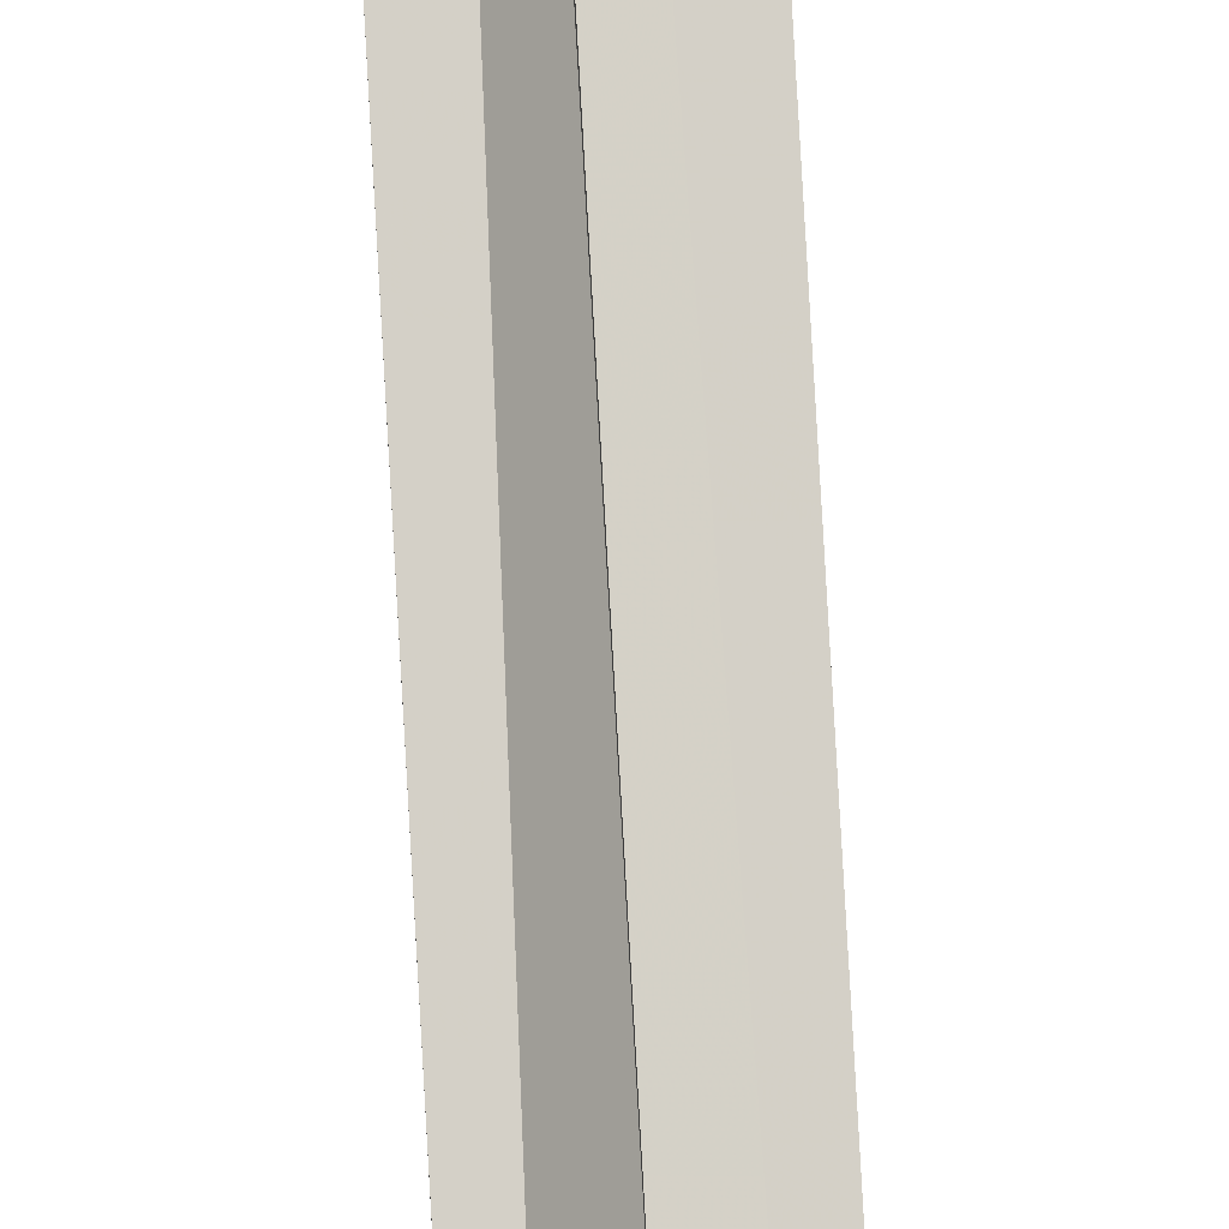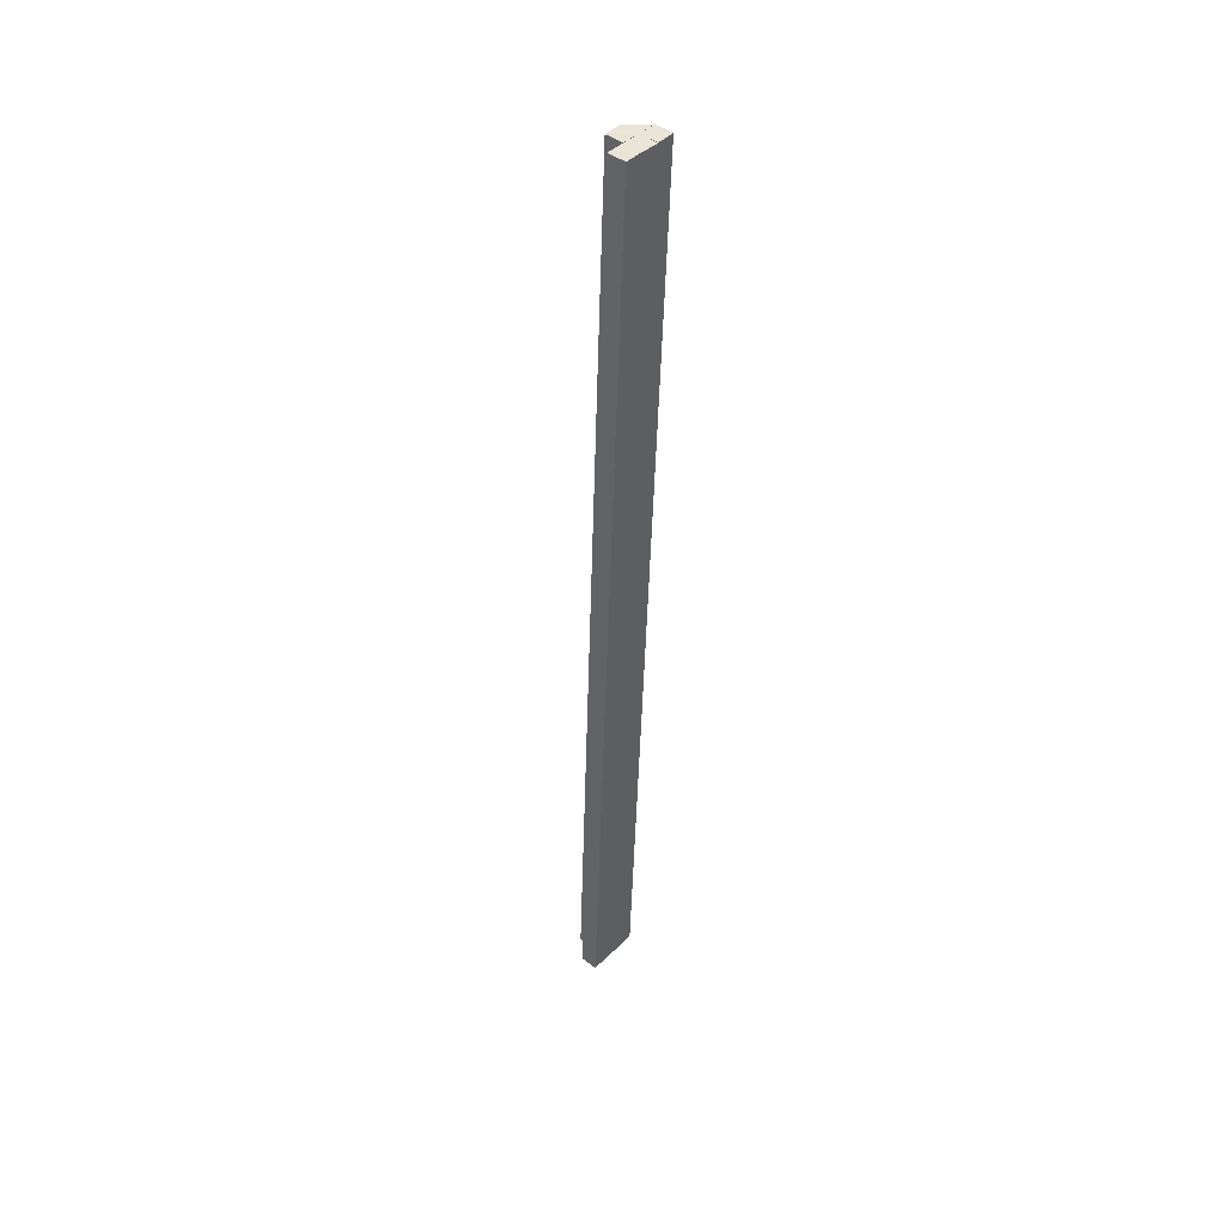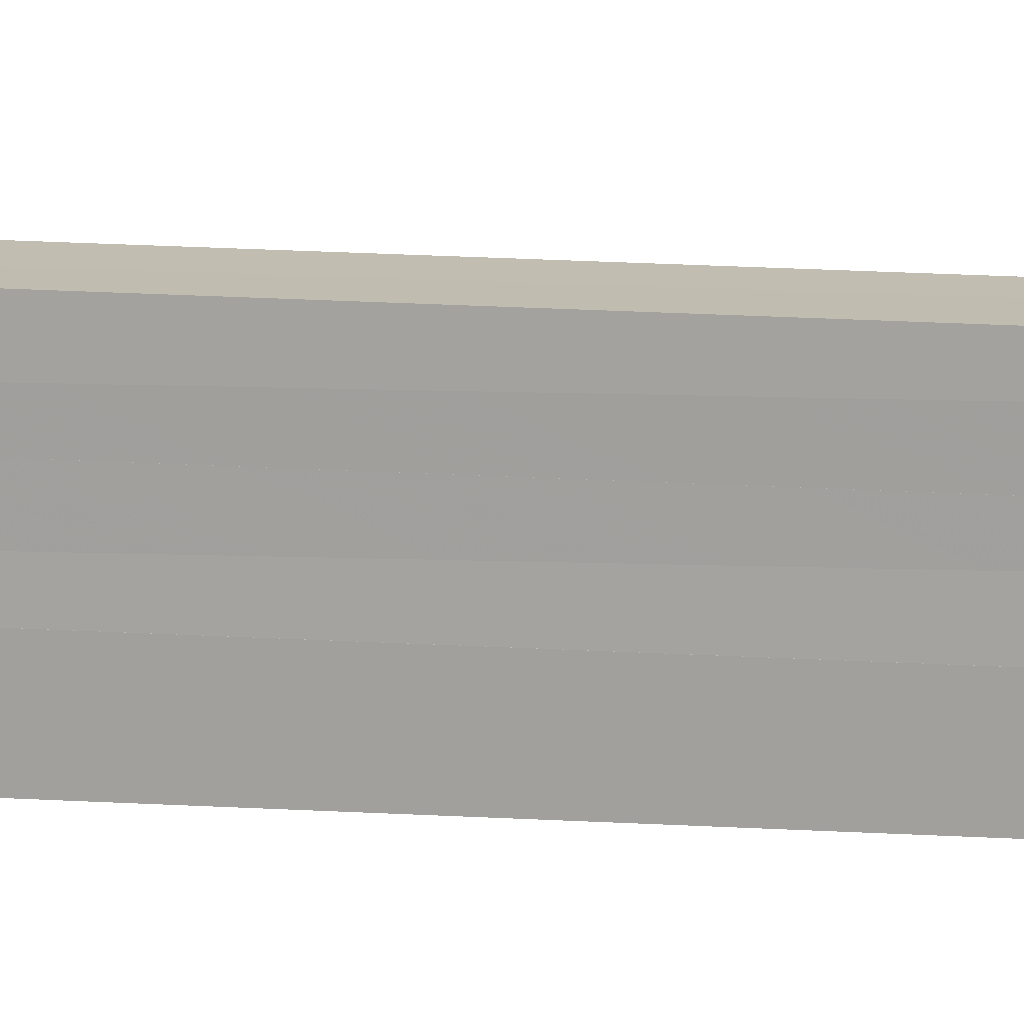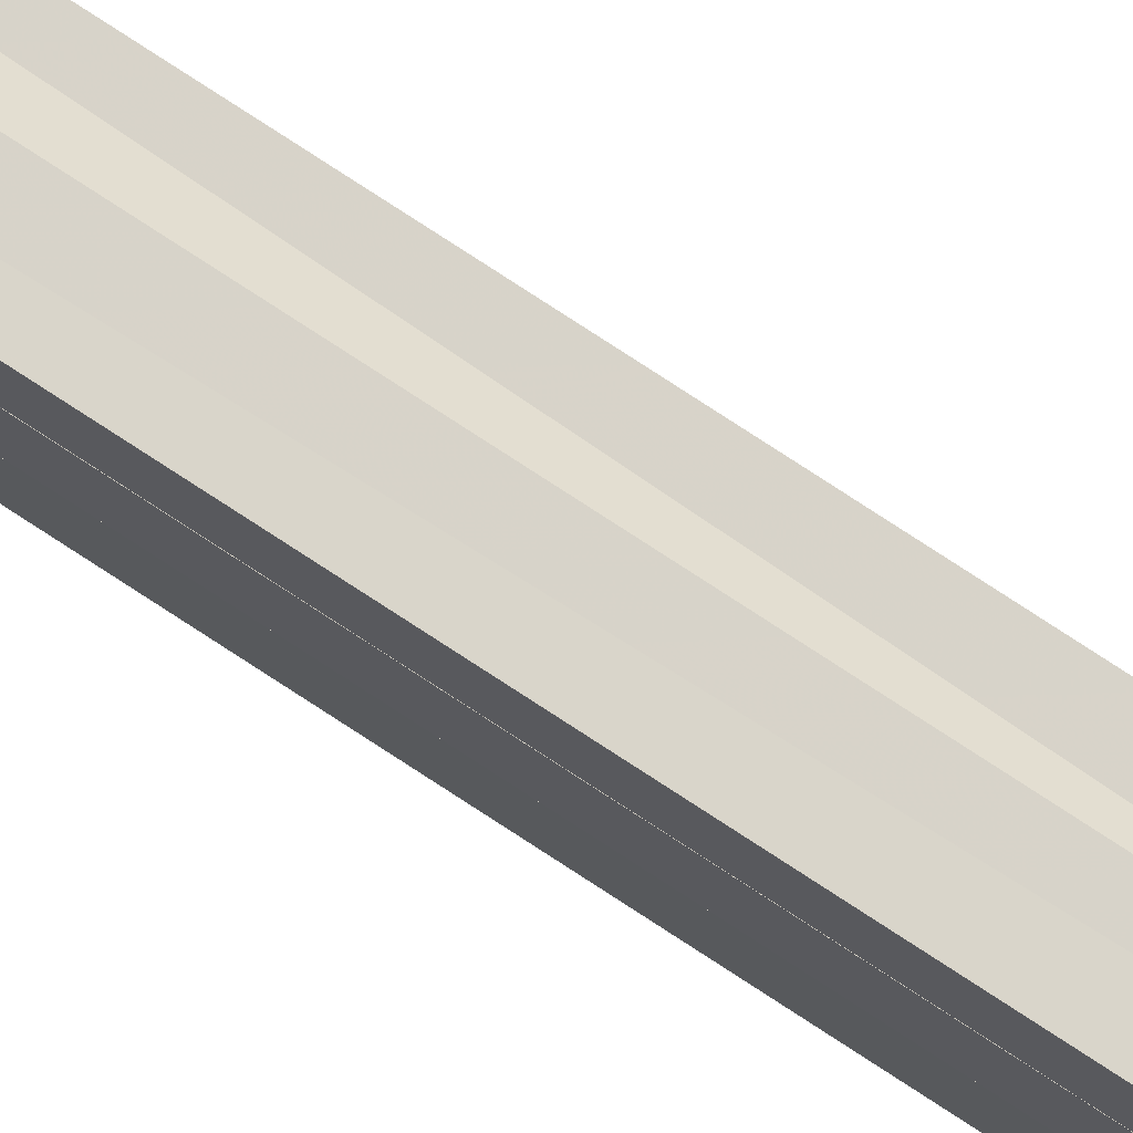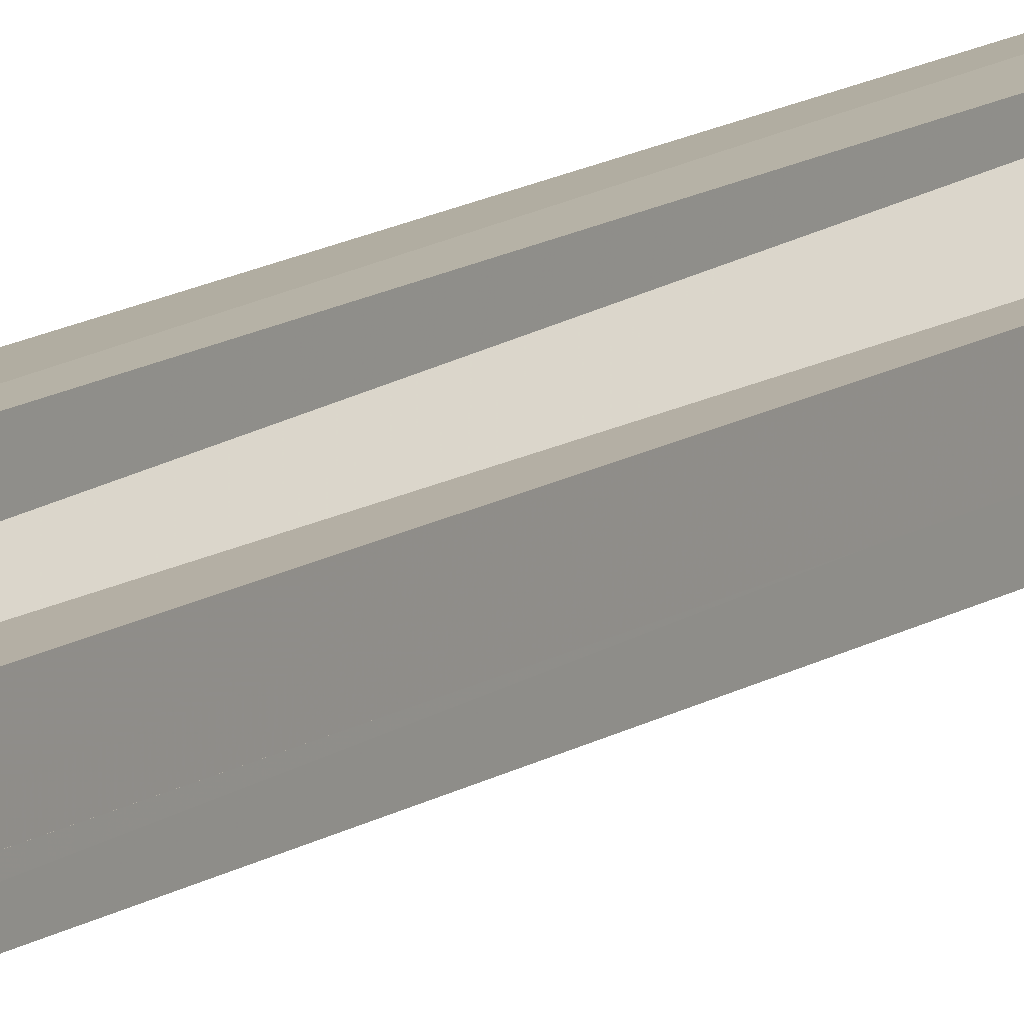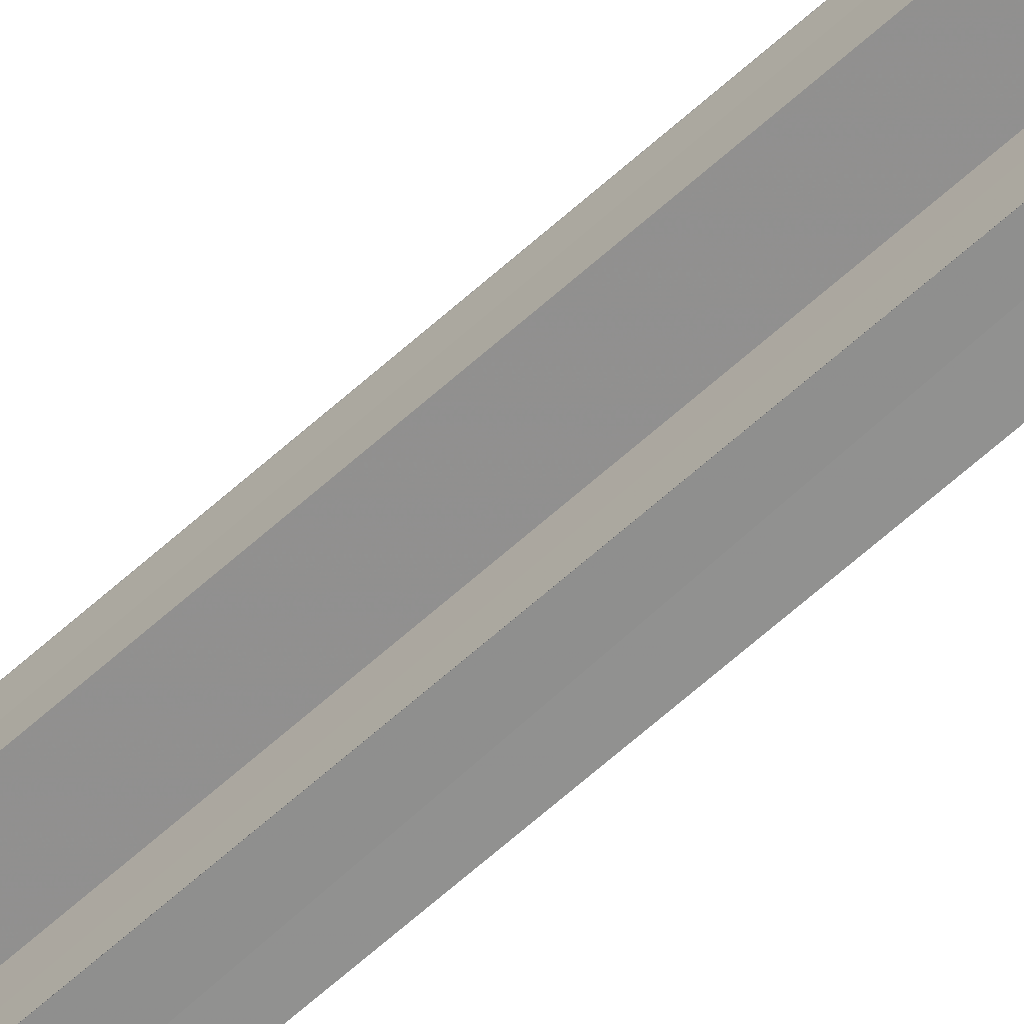
<metadata>
{"format":"obj","ext":"obj","renderer":"f3d","projection":"perspective","resolution":1024,"background":"white","views":[{"elev":79.9,"azim":-1.1,"up":"+Y"},{"elev":42.5,"azim":40.9,"up":"+Z"},{"elev":16.6,"azim":99.7,"up":"+Y"},{"elev":75.2,"azim":125.6,"up":"+Y"},{"elev":11.8,"azim":-146.4,"up":"+Y"},{"elev":-65.6,"azim":-45.9,"up":"+Y"}]}
</metadata>
<code>
o 4050
v 2219 1858 9.1
v 2219 1858 9.1
v 2219 1858 9.632
v 2219 1858 9.1
v 2219 1858 9.1
v 2219 1858 9.099
v 2219 1858 9.099
v 2219 1858 9.1
v 2219 1858 9.1
v 2219 1858 9.632
v 2219 1858 9.631
v 2219 1858 9.1
v 2219 1858 9.1
v 2219 1858 9.1
v 2219 1858 9.1
v 2219 1858 9.1
v 2219 1858 9.099
v 2219 1858 9.631
v 2219 1858 9.631
v 2219 1858 9.099
v 2219 1858 9.1
v 2219 1858 9.1
v 2219 1858 9.1
v 2219 1858 9.1
v 2219 1858 9.632
v 2219 1858 9.1
v 2219 1858 9.631
v 2219 1858 9.631
v 2219 1858 9.1
v 2219 1858 9.631
v 2219 1858 9.632
v 2219 1858 9.1
v 2219 1858 9.1
v 2219 1858 9.632
v 2219 1858 9.1
v 2219 1858 9.1
v 2219 1858 9.631
v 2219 1858 9.632
v 2219 1858 9.099
v 2219 1858 9.1
v 2219 1858 9.099
v 2219 1858 9.631
v 2219 1858 9.631
v 2219 1858 9.631
v 2219 1858 9.1
v 2219 1858 9.1
v 2219 1858 9.1
v 2219 1858 9.099
v 2219 1858 9.631
v 2219 1858 9.631
v 2219 1858 9.631
v 2219 1858 9.099
v 2219 1858 9.099
v 2219 1858 9.631
v 2219 1858 9.631
v 2219 1858 9.631
v 2219 1858 9.631
v 2219 1858 9.631
v 2219 1858 9.632
v 2219 1858 9.631
v 2219 1858 9.631
v 2219 1858 9.632
v 2219 1858 9.631
v 2219 1858 9.631
v 2219 1858 9.632
v 2219 1858 9.632
v 2219 1858 9.632
v 2219 1858 9.1
v 2219 1858 9.631
v 2219 1858 9.631
v 2219 1858 9.631
v 2219 1858 9.631
v 2219 1858 9.1
v 2219 1858 9.1
v 2219 1858 9.1
v 2219 1858 9.631
v 2219 1858 9.099
v 2219 1858 9.099
v 2219 1858 9.099
v 2219 1858 9.099
v 2219 1858 9.099
v 2219 1858 9.631
v 2219 1858 9.631
v 2219 1858 9.099
v 2219 1858 9.631
v 2219 1858 9.099
v 2219 1858 9.631
v 2219 1858 9.099
v 2219 1858 9.099
v 2219 1858 9.1
v 2219 1858 9.1
v 2219 1858 9.632
v 2219 1858 9.1
v 2219 1858 9.632
v 2219 1858 9.1
v 2219 1858 9.099
v 2219 1858 9.099
v 2219 1858 9.631
v 2219 1858 9.631
v 2219 1858 9.631
v 2219 1858 9.631
v 2219 1858 9.631
f 1 2 3
f 4 5 1
f 4 6 7
f 4 8 9
f 10 9 11
f 12 13 10
f 14 13 12
f 4 15 16
f 14 16 17
f 18 16 19
f 20 21 18
f 4 22 23
f 22 24 25
f 14 23 26
f 26 23 27
f 27 23 28
f 23 29 30
f 28 29 31
f 14 32 33
f 25 32 34
f 35 36 32
f 37 34 38
f 14 39 40
f 35 41 39
f 42 39 43
f 44 45 42
f 46 47 44
f 47 48 49
f 50 41 51
f 52 53 50
f 54 55 51
f 56 57 55
f 56 58 59
f 56 60 61
f 56 62 63
f 54 63 64
f 54 65 66
f 67 68 66
f 54 69 70
f 37 71 69
f 72 73 70
f 74 75 72
f 76 77 71
f 78 79 76
f 80 81 82
f 83 84 85
f 85 86 87
f 88 89 85
f 90 91 92
f 92 93 94
f 95 96 97
f 98 99 100
f 98 101 102

</code>
